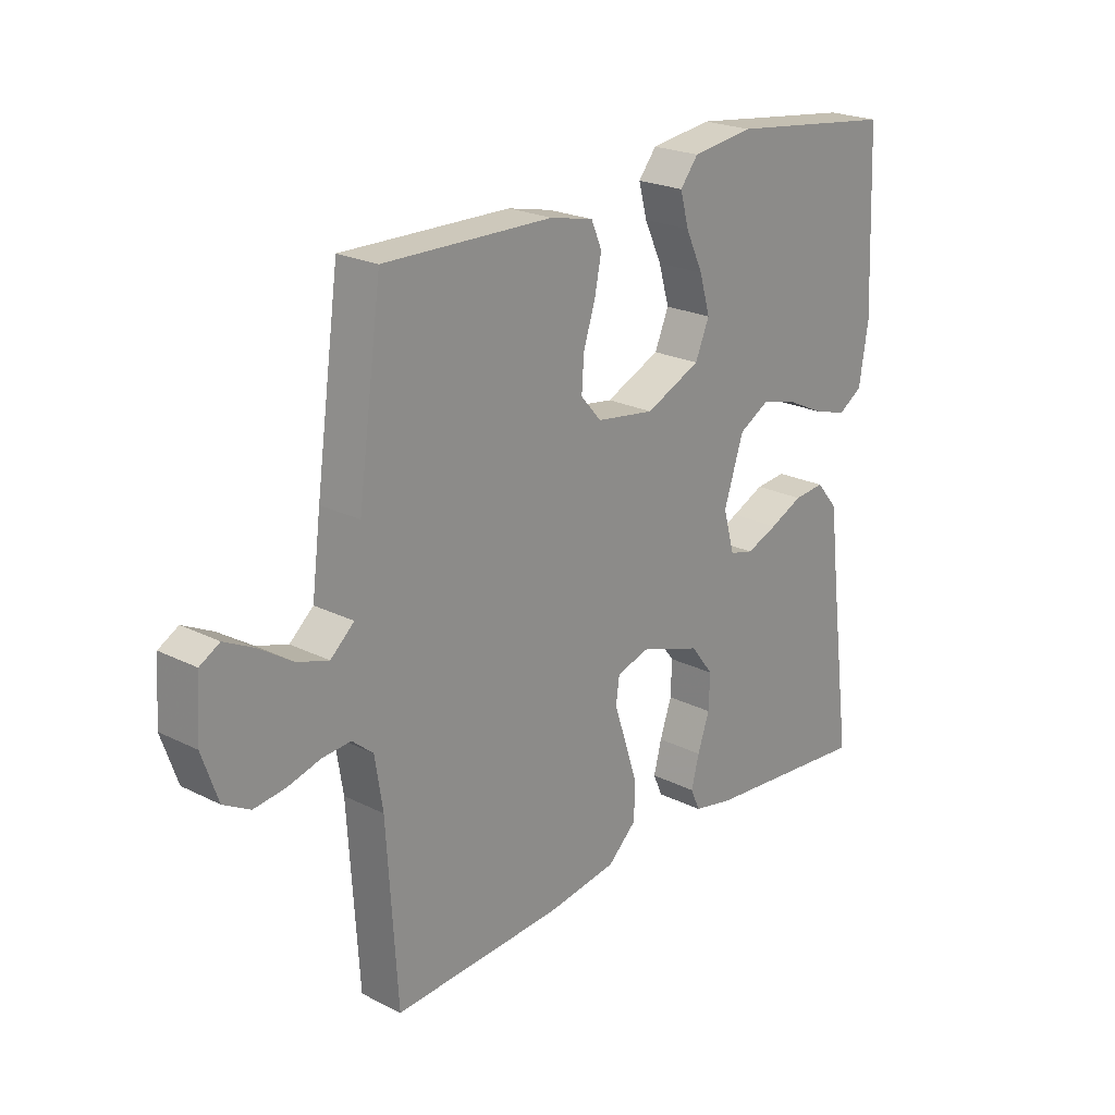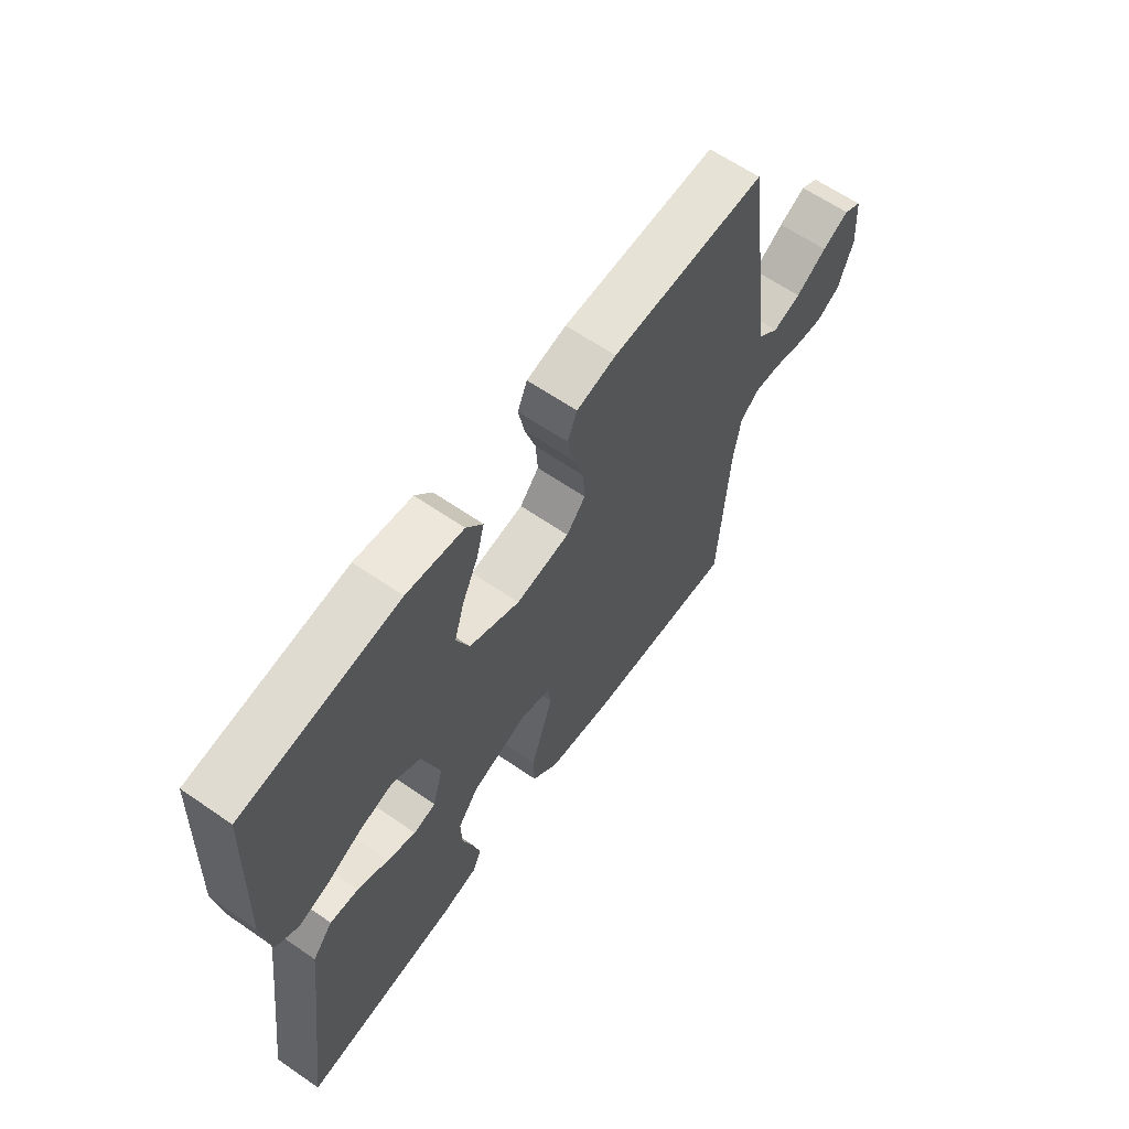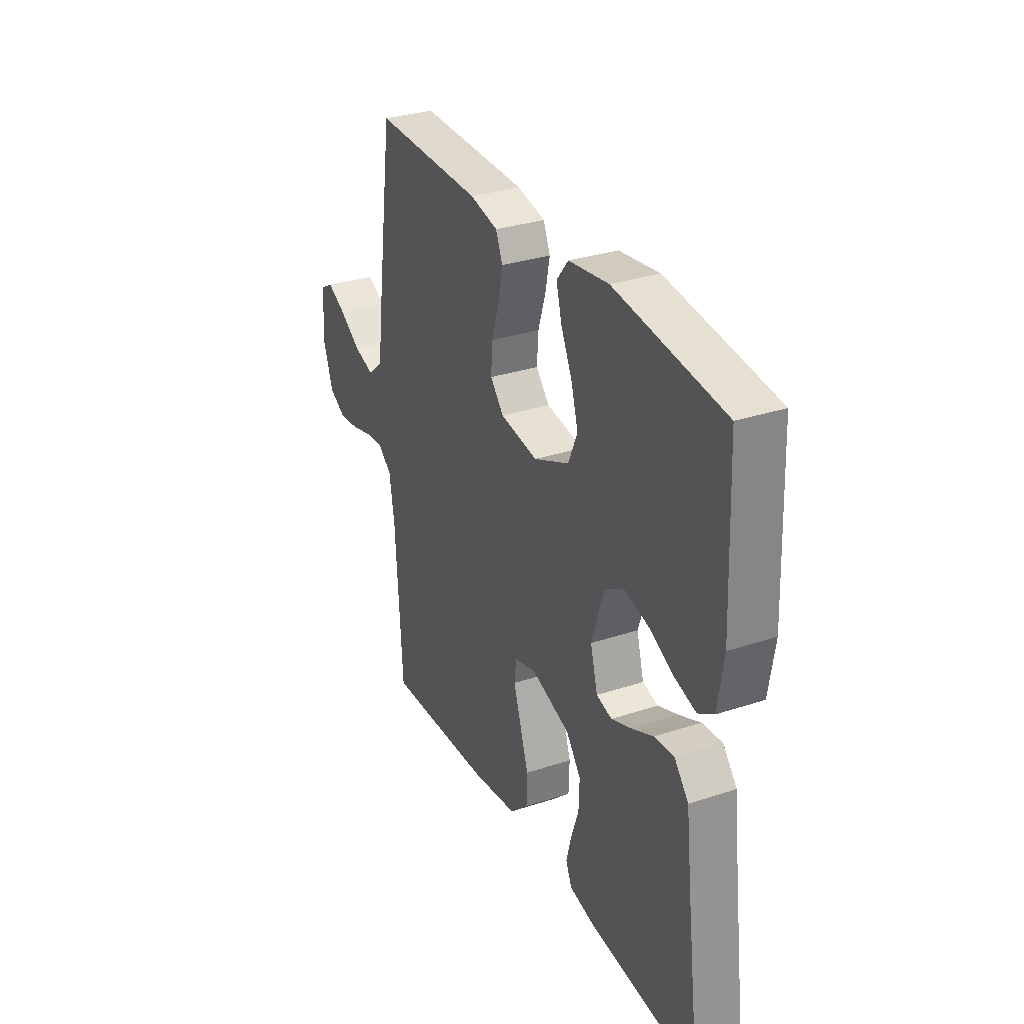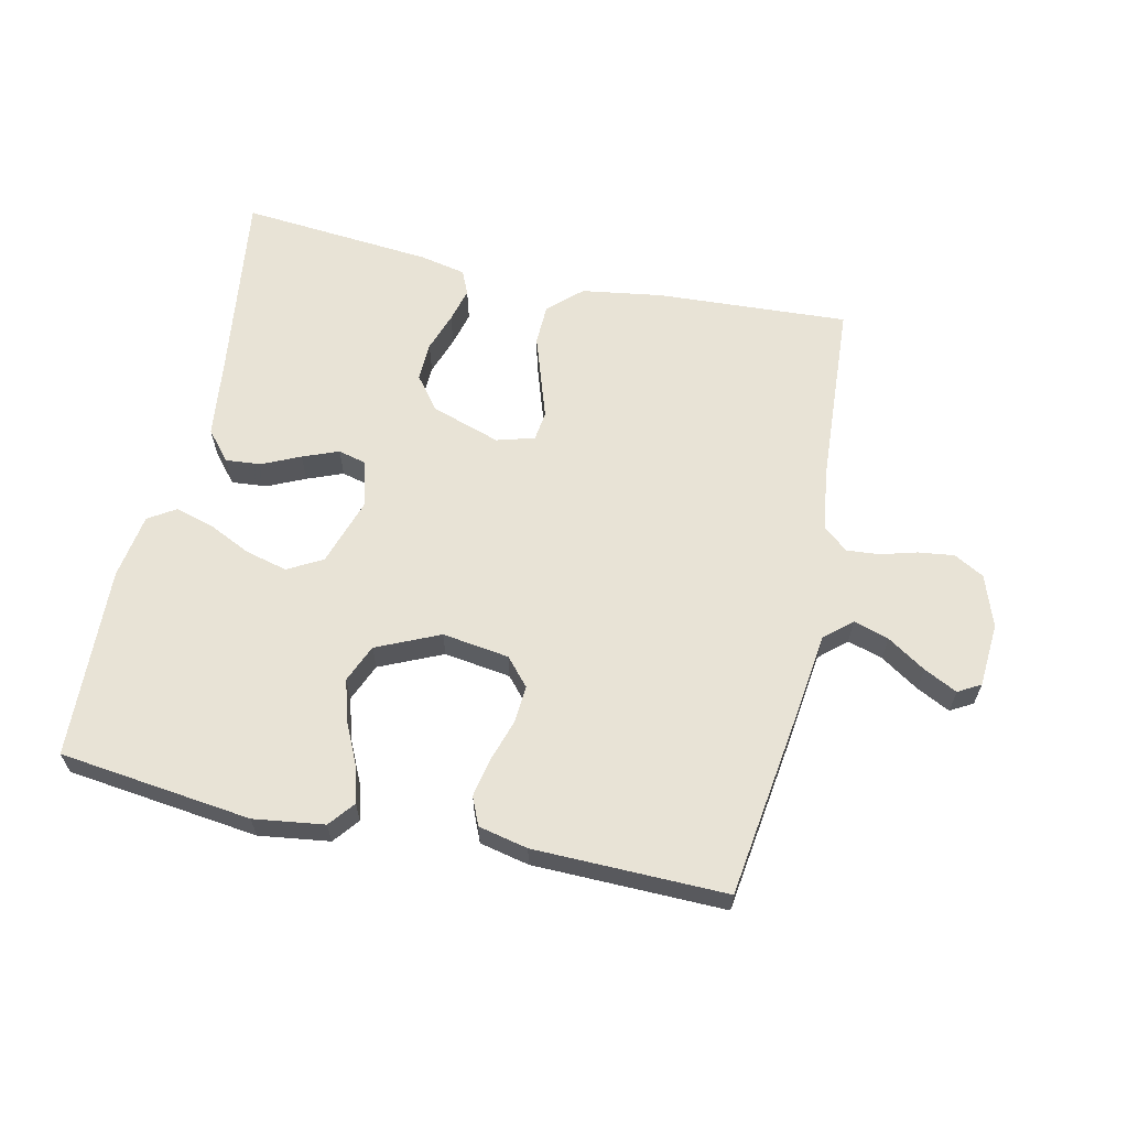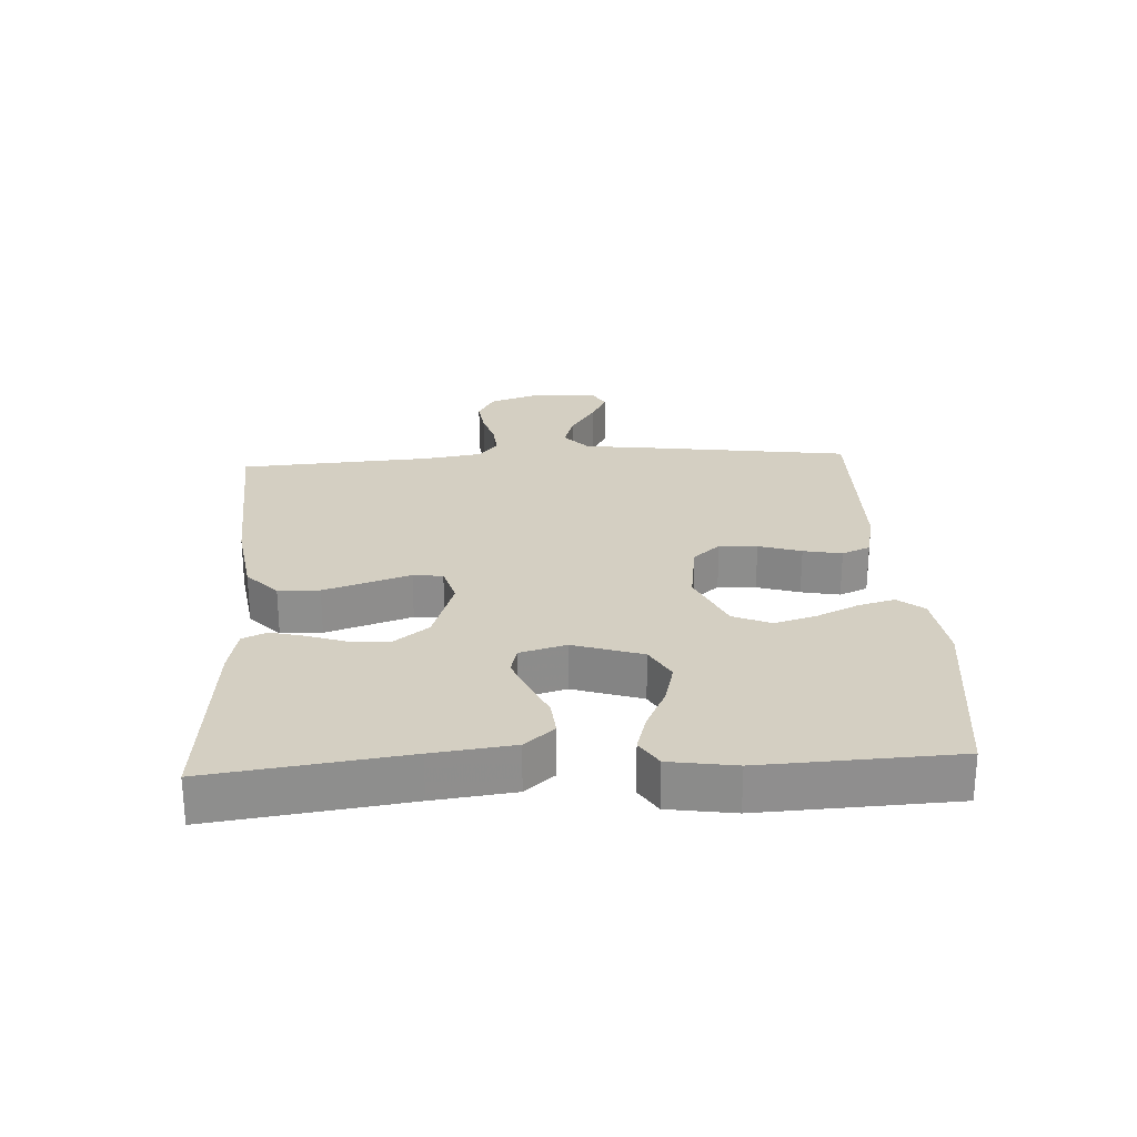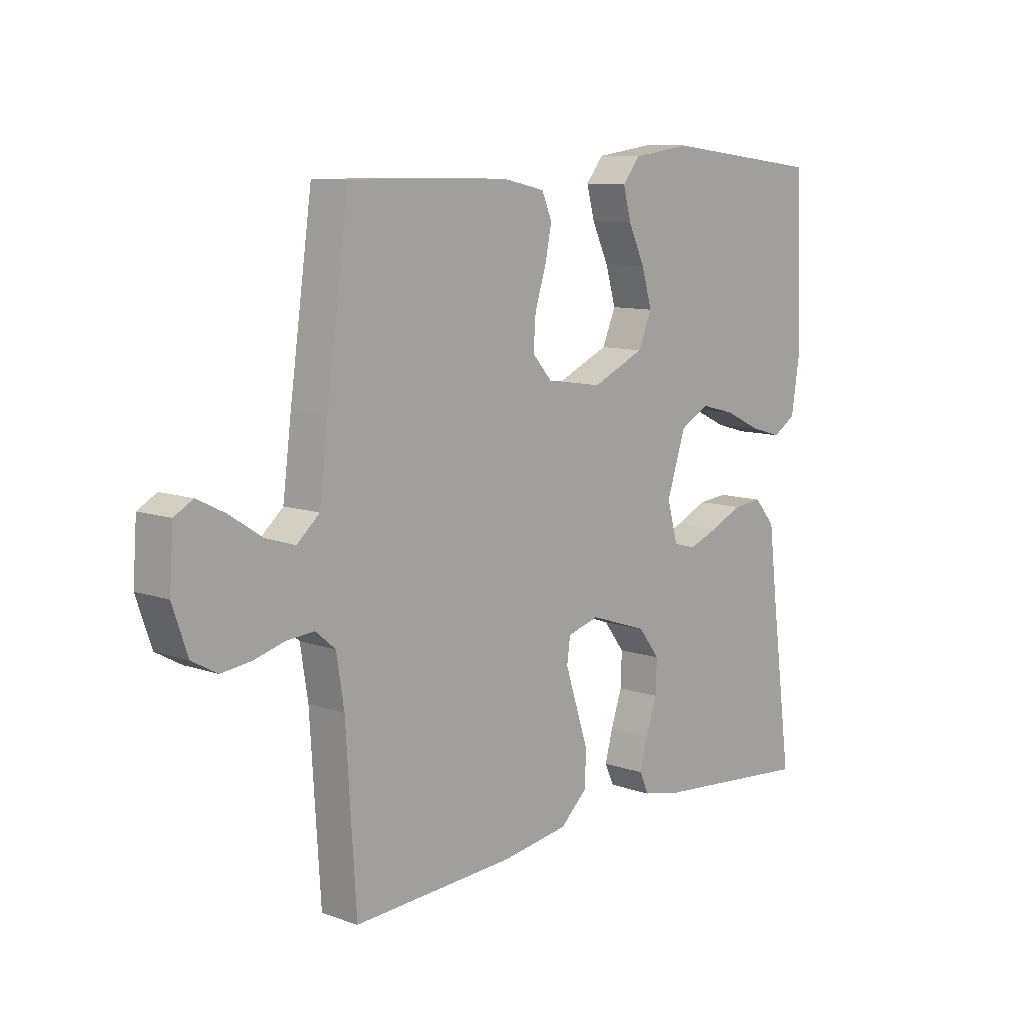
<metadata>
{"format":"obj","ext":"obj","renderer":"f3d","projection":"perspective","resolution":1024,"background":"white","views":[{"elev":22.5,"azim":130.8,"up":"+Z"},{"elev":62.7,"azim":-55.0,"up":"+Z"},{"elev":31.2,"azim":-115.2,"up":"+Z"},{"elev":62.5,"azim":12.4,"up":"+Y"},{"elev":25.4,"azim":-93.3,"up":"+Y"},{"elev":9.9,"azim":132.0,"up":"+Z"}]}
</metadata>
<code>
v -0.5 0.07 0.5
v -0.2 0.07 0.537
v -0.09 0.07 0.522
v -0.058 0.07 0.482
v -0.073 0.07 0.426
v -0.104 0.07 0.36
v -0.123 0.07 0.295
v -0.098 0.07 0.236
v 0 0.07 0.192
v 0.104 0.07 0.207
v 0.141 0.07 0.249
v 0.137 0.07 0.308
v 0.116 0.07 0.374
v 0.104 0.07 0.434
v 0.123 0.07 0.478
v 0.2 0.07 0.495
v 0.5 0.07 0.5
v 0.542 0.07 0.2
v 0.558 0.07 0.075
v 0.6 0.07 0.038
v 0.655 0.07 0.055
v 0.715 0.07 0.094
v 0.767 0.07 0.12
v 0.802 0.07 0.1
v 0.809 0.07 0
v 0.781 0.07 -0.081
v 0.734 0.07 -0.107
v 0.678 0.07 -0.1
v 0.621 0.07 -0.084
v 0.57 0.07 -0.08
v 0.533 0.07 -0.111
v 0.519 0.07 -0.2
v 0.5 0.07 -0.5
v 0.2 0.07 -0.483
v 0.074 0.07 -0.464
v 0.023 0.07 -0.417
v 0.021 0.07 -0.353
v 0.044 0.07 -0.283
v 0.065 0.07 -0.219
v 0.059 0.07 -0.173
v 0 0.07 -0.156
v -0.108 0.07 -0.192
v -0.148 0.07 -0.244
v -0.146 0.07 -0.305
v -0.125 0.07 -0.366
v -0.111 0.07 -0.42
v -0.128 0.07 -0.458
v -0.2 0.07 -0.473
v -0.5 0.07 -0.5
v -0.46 0.07 -0.2
v -0.445 0.07 -0.075
v -0.406 0.07 -0.029
v -0.351 0.07 -0.034
v -0.292 0.07 -0.061
v -0.236 0.07 -0.083
v -0.193 0.07 -0.072
v -0.173 0.07 0
v -0.208 0.07 0.107
v -0.262 0.07 0.137
v -0.328 0.07 0.12
v -0.395 0.07 0.088
v -0.454 0.07 0.071
v -0.497 0.07 0.098
v -0.513 0.07 0.2
v -0.5 0 0.5
v -0.2 0 0.537
v -0.09 0 0.522
v -0.058 0 0.482
v -0.073 0 0.426
v -0.104 0 0.36
v -0.123 0 0.295
v -0.098 0 0.236
v 0 0 0.192
v 0.104 0 0.207
v 0.141 0 0.249
v 0.137 0 0.308
v 0.116 0 0.374
v 0.104 0 0.434
v 0.123 0 0.478
v 0.2 0 0.495
v 0.5 0 0.5
v 0.542 0 0.2
v 0.558 0 0.075
v 0.6 0 0.038
v 0.655 0 0.055
v 0.715 0 0.094
v 0.767 0 0.12
v 0.802 0 0.1
v 0.809 0 0
v 0.781 0 -0.081
v 0.734 0 -0.107
v 0.678 0 -0.1
v 0.621 0 -0.084
v 0.57 0 -0.08
v 0.533 0 -0.111
v 0.519 0 -0.2
v 0.5 0 -0.5
v 0.2 0 -0.483
v 0.074 0 -0.464
v 0.023 0 -0.417
v 0.021 0 -0.353
v 0.044 0 -0.283
v 0.065 0 -0.219
v 0.059 0 -0.173
v 0 0 -0.156
v -0.108 0 -0.192
v -0.148 0 -0.244
v -0.146 0 -0.305
v -0.125 0 -0.366
v -0.111 0 -0.42
v -0.128 0 -0.458
v -0.2 0 -0.473
v -0.5 0 -0.5
v -0.46 0 -0.2
v -0.445 0 -0.075
v -0.406 0 -0.029
v -0.351 0 -0.034
v -0.292 0 -0.061
v -0.236 0 -0.083
v -0.193 0 -0.072
v -0.173 0 0
v -0.208 0 0.107
v -0.262 0 0.137
v -0.328 0 0.12
v -0.395 0 0.088
v -0.454 0 0.071
v -0.497 0 0.098
v -0.513 0 0.2
f 60 61 62 63
f 59 60 63 64
f 51 52 53 54
f 50 51 54 55
f 49 50 55 56
f 47 48 49 56
f 44 45 46 47
f 35 36 37 38
f 35 38 39
f 32 33 34 35
f 31 32 35 39
f 30 31 39 40
f 26 27 28 29
f 26 29 30
f 25 26 30
f 21 22 23 24
f 20 21 24 25
f 16 17 18 19
f 14 15 16 19
f 12 13 14 19
f 11 12 19 20
f 10 11 20
f 9 10 20
f 3 4 5 6
f 3 6 7
f 2 3 7
f 59 64 1 2
f 58 59 2 7
f 57 58 7 8
f 56 57 8 9
f 44 47 56
f 43 44 56
f 42 43 56 9
f 41 42 9
f 40 41 9 20
f 20 25 30 40
f 127 126 125 124
f 128 127 124 123
f 118 117 116 115
f 119 118 115 114
f 120 119 114 113
f 120 113 112 111
f 111 110 109 108
f 102 101 100 99
f 103 102 99
f 99 98 97 96
f 103 99 96 95
f 104 103 95 94
f 93 92 91 90
f 94 93 90
f 94 90 89
f 88 87 86 85
f 89 88 85 84
f 83 82 81 80
f 83 80 79 78
f 83 78 77 76
f 84 83 76 75
f 84 75 74
f 84 74 73
f 70 69 68 67
f 71 70 67
f 71 67 66
f 66 65 128 123
f 71 66 123 122
f 72 71 122 121
f 73 72 121 120
f 120 111 108
f 120 108 107
f 73 120 107 106
f 73 106 105
f 84 73 105 104
f 104 94 89 84
f 1 65 66 2
f 2 66 67 3
f 3 67 68 4
f 4 68 69 5
f 5 69 70 6
f 6 70 71 7
f 7 71 72 8
f 8 72 73 9
f 9 73 74 10
f 10 74 75 11
f 11 75 76 12
f 12 76 77 13
f 13 77 78 14
f 14 78 79 15
f 15 79 80 16
f 16 80 81 17
f 17 81 82 18
f 18 82 83 19
f 19 83 84 20
f 20 84 85 21
f 21 85 86 22
f 22 86 87 23
f 23 87 88 24
f 24 88 89 25
f 25 89 90 26
f 26 90 91 27
f 27 91 92 28
f 28 92 93 29
f 29 93 94 30
f 30 94 95 31
f 31 95 96 32
f 32 96 97 33
f 33 97 98 34
f 34 98 99 35
f 35 99 100 36
f 36 100 101 37
f 37 101 102 38
f 38 102 103 39
f 39 103 104 40
f 40 104 105 41
f 41 105 106 42
f 42 106 107 43
f 43 107 108 44
f 44 108 109 45
f 45 109 110 46
f 46 110 111 47
f 47 111 112 48
f 48 112 113 49
f 49 113 114 50
f 50 114 115 51
f 51 115 116 52
f 52 116 117 53
f 53 117 118 54
f 54 118 119 55
f 55 119 120 56
f 56 120 121 57
f 57 121 122 58
f 58 122 123 59
f 59 123 124 60
f 60 124 125 61
f 61 125 126 62
f 62 126 127 63
f 63 127 128 64
f 64 128 65 1

</code>
